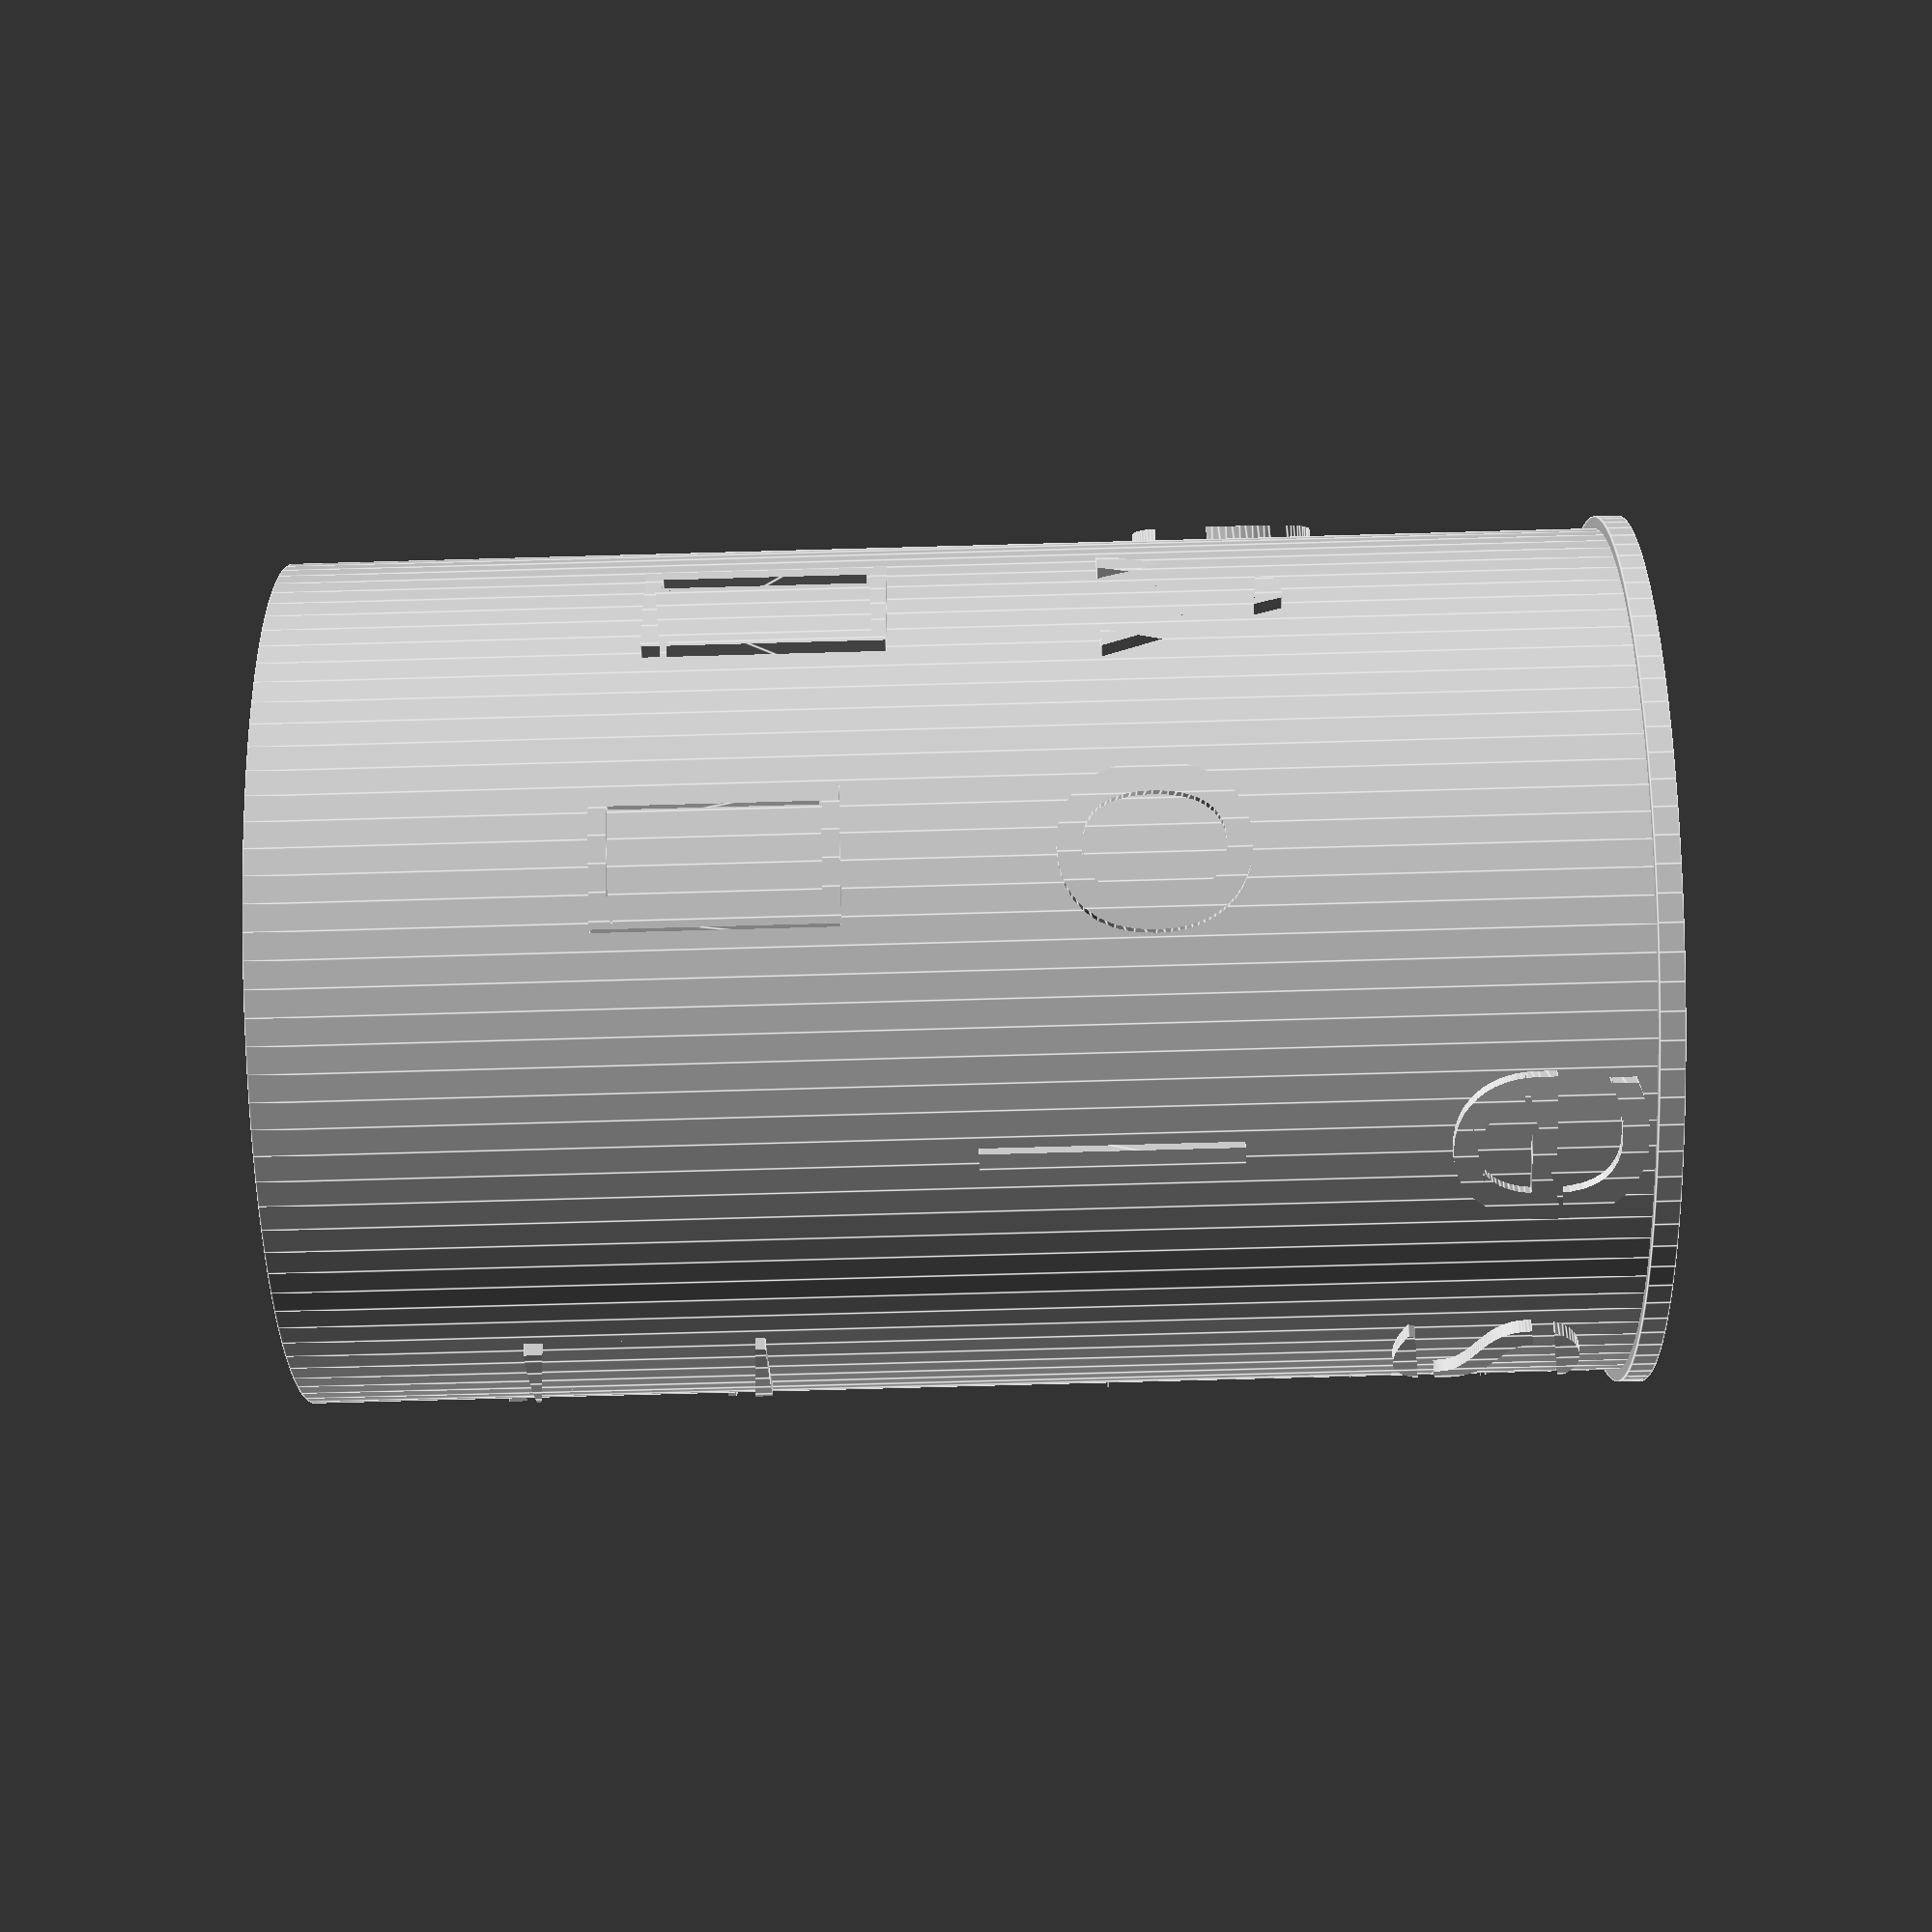
<openscad>
str1 = "獅子吃肉絲 ♂♀ Lion loves Rose";

module draw_circle_text(radius, font_num, font_sz, font_z, str) {
	step = 360 / font_num;
	len = len(str);

	for (i = [0 : len]) {
	    translate([radius * cos(360 - i * step), radius * sin(360 - i * step), font_z + i * (font_sz / (font_num - 3.8))])
	        rotate([90, 0, 360 - i * step + 90])
	        	linear_extrude(height = 10, center = true, twist = 0)
					text(str[len - i - 1], font = "標楷體", size = font_sz, valign = "center", halign = "center");
	}
}

radius = 35;
circumference = 2 * PI * radius;
font_num = 9;
font_sz = circumference / font_num - 5;

intersection() {
	difference() {
		union() {
			cylinder(h = 110, r = radius, $fn = 100);
			draw_circle_text(radius, font_num, font_sz, 10, str1);
		}
	    translate([0, 0, 1])
	   		cylinder(h = 110, r = radius - 2, $fn = 100);
	}
	cylinder(h = 110, r = radius + 1, $fn = 100);
}

cylinder(h = 2, r = radius + 1, $fn = 100);

</openscad>
<views>
elev=253.1 azim=278.9 roll=88.4 proj=p view=edges
</views>
